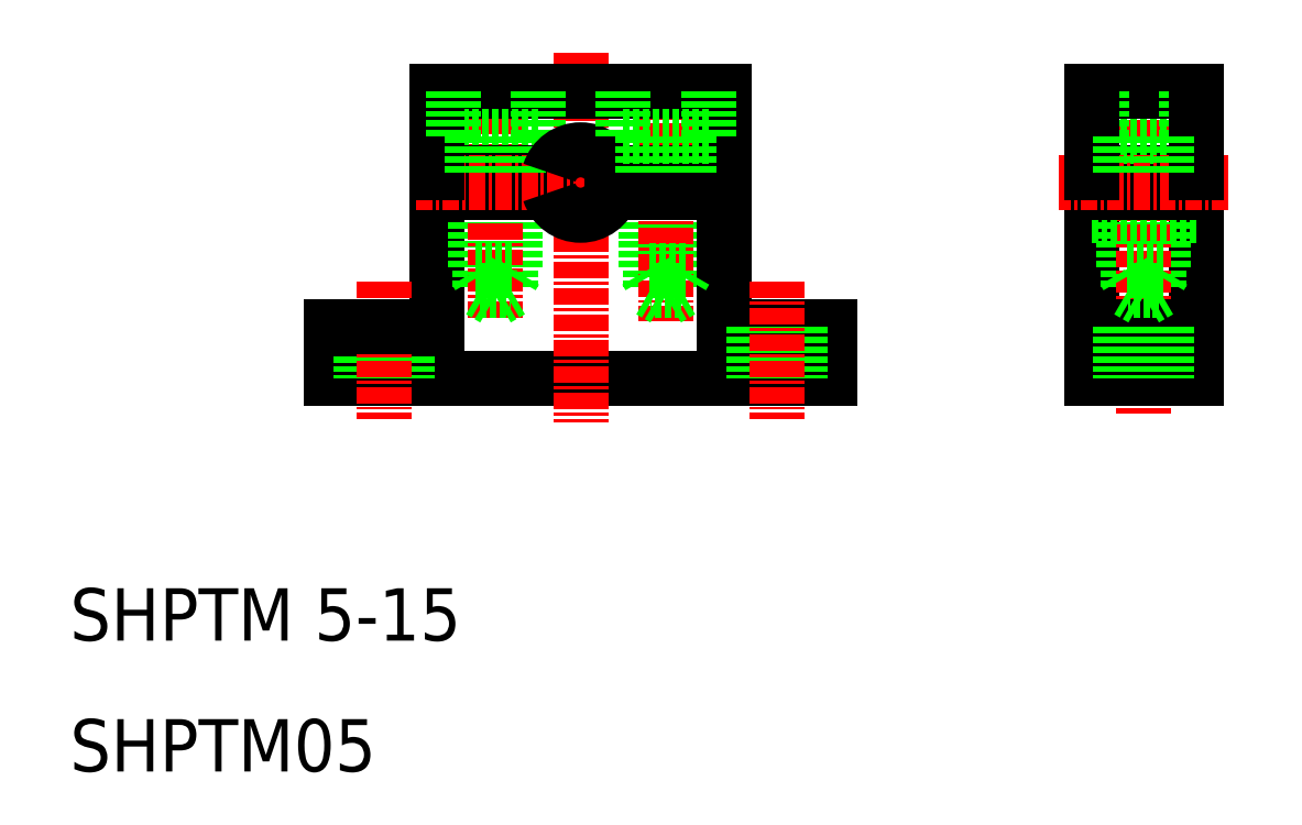
<metadata>
{"format":"dxf","ext":"dxf","renderer":"ezdxf+matplotlib","layout":"modelspace","background":"white","min_lineweight":24,"dpi":150}
</metadata>
<code>
0
SECTION
2
ENTITIES
0
LINE
8
0
10
68
20
40
30
0
11
30
21
40
31
0
0
LINE
8
0
10
60
20
44
30
0
11
68
21
44
31
0
0
LINE
8
0
10
54
20
54.25
30
0
11
54
21
48.25
31
0
0
LINE
8
0
10
57
20
54.25
30
0
11
57
21
48.25
31
0
0
LINE
8
0
10
56.7
20
54.25
30
0
11
56.7
21
46.75
31
0
0
LINE
8
0
10
54.3
20
54.25
30
0
11
54.3
21
46.75
31
0
0
LINE
8
0
10
38
20
54.25
30
0
11
38
21
44
31
0
0
LINE
8
0
10
60
20
54.25
30
0
11
60
21
44
31
0
0
LINE
8
0
10
43.7
20
54.25
30
0
11
43.7
21
46.75
31
0
0
LINE
8
0
10
44
20
54.25
30
0
11
44
21
48.25
31
0
0
LINE
8
0
10
41.3
20
54.25
30
0
11
41.3
21
46.75
31
0
0
LINE
8
0
10
41
20
54.25
30
0
11
41
21
48.25
31
0
0
LINE
8
CENTER
10
42.5
20
63.91
30
0
11
42.5
21
44.43
31
0
0
LINE
8
CENTER
10
55.5
20
63.54
30
0
11
55.5
21
44.43
31
0
0
LINE
8
CENTER
10
49
20
64.94
30
0
11
49
21
36.69
31
0
0
TEXT
8
0
10
10
20
10
30
0
40
4
1
SHPTM05
0
TEXT
8
0
10
10
20
20
30
0
40
4
1
SHPTM 5-15
0
LINE
8
0
10
30
20
44
30
0
11
30
21
40
31
0
0
LINE
8
0
10
32.25
20
44
30
0
11
32.25
21
40
31
0
0
LINE
8
0
10
35.75
20
44
30
0
11
35.75
21
40
31
0
0
LINE
8
CENTER
10
34
20
47.39
30
0
11
34
21
36.95
31
0
0
LINE
8
0
10
38
20
44
30
0
11
30
21
44
31
0
0
LINE
8
0
10
49
20
40
30
0
11
49
21
40
31
0
0
LINE
8
0
10
41.3
20
46.75
30
0
11
43.7
21
46.75
31
0
0
LINE
8
0
10
43.7
20
46.75
30
0
11
42.5
21
46.06
31
0
0
LINE
8
0
10
41.3
20
46.75
30
0
11
42.5
21
46.06
31
0
0
LINE
8
0
10
41
20
48.25
30
0
11
44
21
48.25
31
0
0
LINE
8
0
10
41
20
48.25
30
0
11
41.3
21
47.73
31
0
0
LINE
8
0
10
44
20
48.25
30
0
11
43.7
21
47.73
31
0
0
LINE
8
0
10
62.25
20
44
30
0
11
62.25
21
40
31
0
0
LINE
8
0
10
58.5
20
40
30
0
11
58.5
21
40
31
0
0
LINE
8
0
10
56.7
20
46.75
30
0
11
54.3
21
46.75
31
0
0
LINE
8
0
10
54.3
20
46.75
30
0
11
55.5
21
46.06
31
0
0
LINE
8
0
10
56.7
20
46.75
30
0
11
55.5
21
46.06
31
0
0
LINE
8
0
10
57
20
48.25
30
0
11
54
21
48.25
31
0
0
LINE
8
0
10
54
20
48.25
30
0
11
54.3
21
47.73
31
0
0
LINE
8
0
10
57
20
48.25
30
0
11
56.7
21
47.73
31
0
0
LINE
8
0
10
60
20
62
30
0
11
38
21
62
31
0
0
LINE
8
0
10
45.75
20
58.5
30
0
11
39.25
21
58.5
31
0
0
LINE
8
0
10
46.62
20
55.75
30
0
11
38
21
55.75
31
0
0
LINE
8
0
10
46.62
20
54.25
30
0
11
38
21
54.25
31
0
0
LINE
8
CENTER
10
61.72
20
55
30
0
11
36.28
21
55
31
0
0
LINE
8
0
10
38
20
62
30
0
11
38
21
55.75
31
0
0
LINE
8
0
10
39.25
20
62
30
0
11
39.25
21
58.5
31
0
0
LINE
8
0
10
60
20
55.75
30
0
11
51.38
21
55.75
31
0
0
LINE
8
0
10
60
20
54.25
30
0
11
51.38
21
54.25
31
0
0
LINE
8
0
10
45.75
20
62
30
0
11
45.75
21
58.5
31
0
0
LINE
8
0
10
40.75
20
58.5
30
0
11
40.75
21
55.75
31
0
0
LINE
8
0
10
44.25
20
58.5
30
0
11
44.25
21
55.75
31
0
0
ARC
8
0
10
49
20
55
30
0
40
2.5
50
17.46
51
162.5
0
ARC
8
0
10
49
20
55
30
0
40
2.5
50
197.5
51
342.5
0
LINE
8
0
10
60
20
62
30
0
11
60
21
55.75
31
0
0
LINE
8
0
10
52.25
20
62
30
0
11
52.25
21
58.5
31
0
0
LINE
8
0
10
58.75
20
62
30
0
11
58.75
21
58.5
31
0
0
LINE
8
0
10
52.25
20
58.5
30
0
11
58.75
21
58.5
31
0
0
LINE
8
0
10
53.75
20
58.5
30
0
11
53.75
21
55.75
31
0
0
LINE
8
0
10
57.25
20
58.5
30
0
11
57.25
21
55.75
31
0
0
LINE
8
0
10
88
20
54.25
30
0
11
88
21
40
31
0
0
LINE
8
0
10
96
20
54.25
30
0
11
96
21
40
31
0
0
LINE
8
0
10
90.8
20
54.25
30
0
11
90.8
21
46.75
31
0
0
LINE
8
0
10
90.5
20
54.25
30
0
11
90.5
21
48.25
31
0
0
LINE
8
0
10
93.2
20
54.25
30
0
11
93.2
21
46.75
31
0
0
LINE
8
0
10
93.5
20
54.25
30
0
11
93.5
21
48.25
31
0
0
LINE
8
CENTER
10
92
20
63.8
30
0
11
92
21
37.31
31
0
0
LINE
8
0
10
88
20
40
30
0
11
96
21
40
31
0
0
LINE
8
0
10
88
20
44
30
0
11
96
21
44
31
0
0
LINE
8
0
10
68
20
44
30
0
11
68
21
40
31
0
0
LINE
8
0
10
65.75
20
44
30
0
11
65.75
21
40
31
0
0
LINE
8
CENTER
10
64
20
47.39
30
0
11
64
21
36.95
31
0
0
LINE
8
0
10
90.25
20
44
30
0
11
90.25
21
40
31
0
0
LINE
8
0
10
93.75
20
44
30
0
11
93.75
21
40
31
0
0
LINE
8
0
10
93.2
20
46.75
30
0
11
90.8
21
46.75
31
0
0
LINE
8
0
10
90.8
20
46.75
30
0
11
92
21
46.06
31
0
0
LINE
8
0
10
93.2
20
46.75
30
0
11
92
21
46.06
31
0
0
LINE
8
0
10
93.5
20
48.25
30
0
11
90.5
21
48.25
31
0
0
LINE
8
0
10
93.5
20
48.25
30
0
11
93.2
21
47.73
31
0
0
LINE
8
0
10
90.5
20
48.25
30
0
11
90.8
21
47.73
31
0
0
LINE
8
0
10
96
20
57.5
30
0
11
88
21
57.5
31
0
0
LINE
8
0
10
96
20
52.5
30
0
11
88
21
52.5
31
0
0
LINE
8
0
10
96
20
54.25
30
0
11
88
21
54.25
31
0
0
LINE
8
0
10
96
20
55.75
30
0
11
88
21
55.75
31
0
0
LINE
8
0
10
88.75
20
58.5
30
0
11
95.25
21
58.5
31
0
0
LINE
8
0
10
88
20
62
30
0
11
96
21
62
31
0
0
LINE
8
CENTER
10
98.46
20
55
30
0
11
85.54
21
55
31
0
0
LINE
8
0
10
88.75
20
62
30
0
11
88.75
21
58.5
31
0
0
LINE
8
0
10
88
20
55.75
30
0
11
88
21
62
31
0
0
LINE
8
0
10
90.25
20
58.5
30
0
11
90.25
21
55.75
31
0
0
LINE
8
0
10
95.25
20
62
30
0
11
95.25
21
58.5
31
0
0
LINE
8
0
10
96
20
55.75
30
0
11
96
21
62
31
0
0
LINE
8
0
10
93.75
20
58.5
30
0
11
93.75
21
55.75
31
0
0
ENDSEC
0
EOF

</code>
